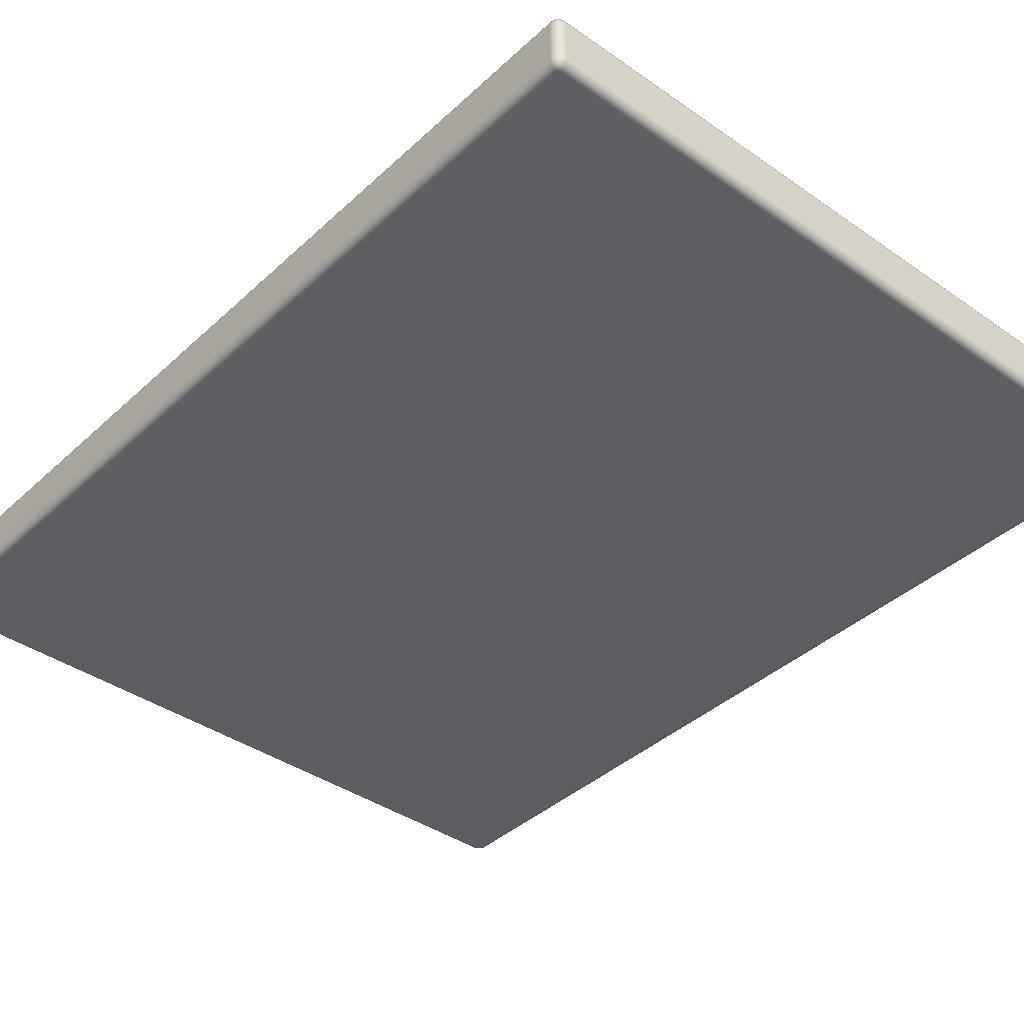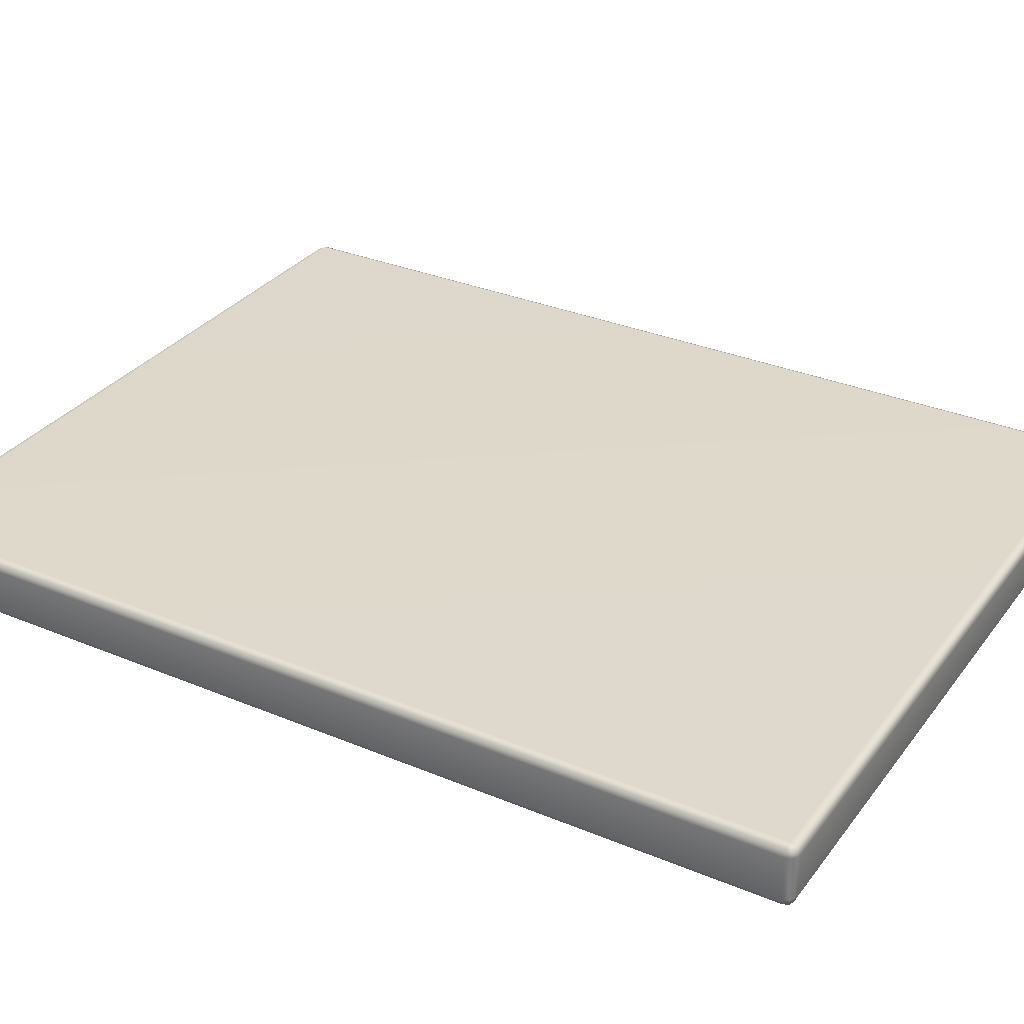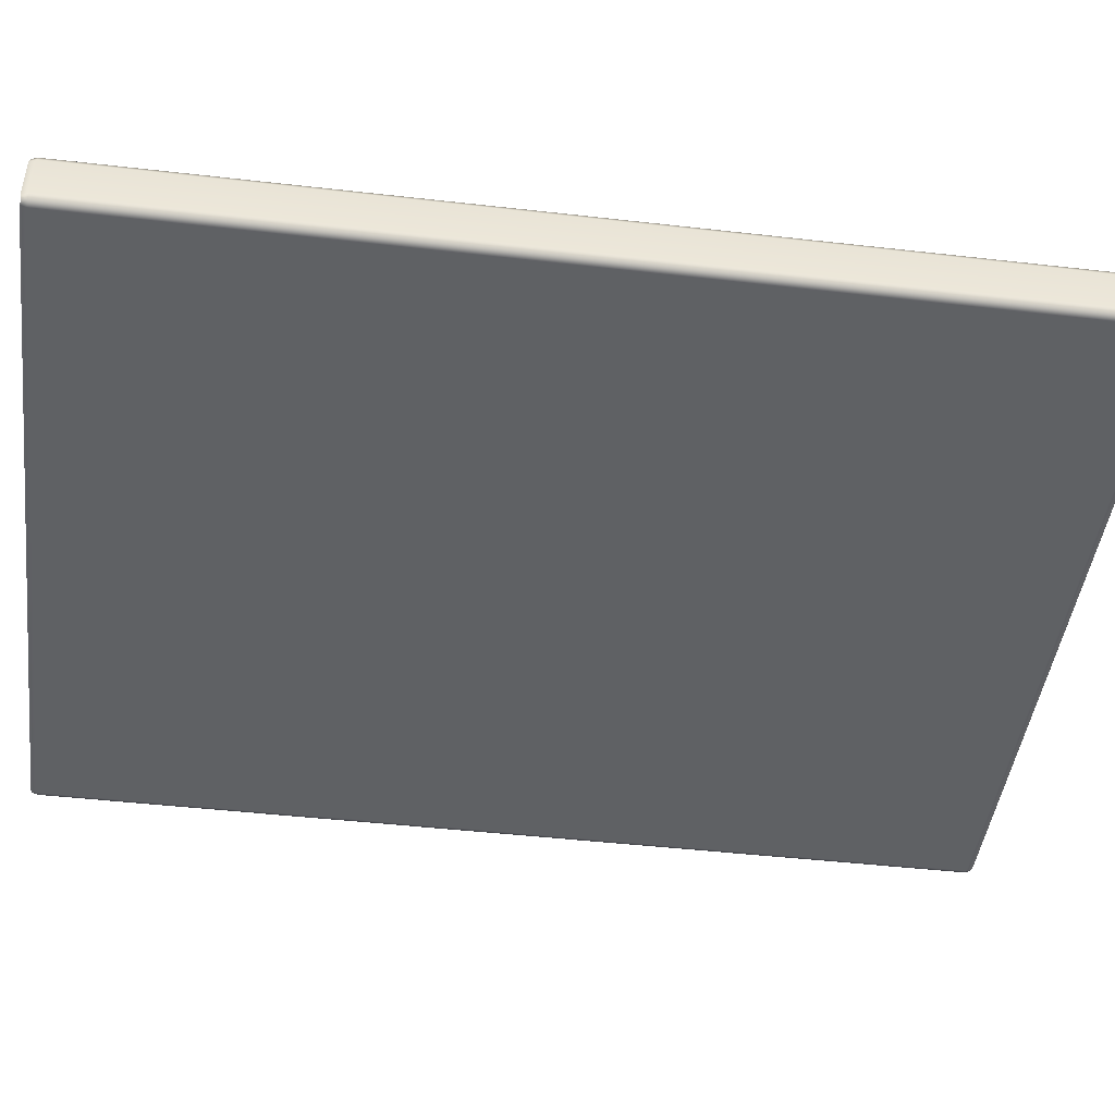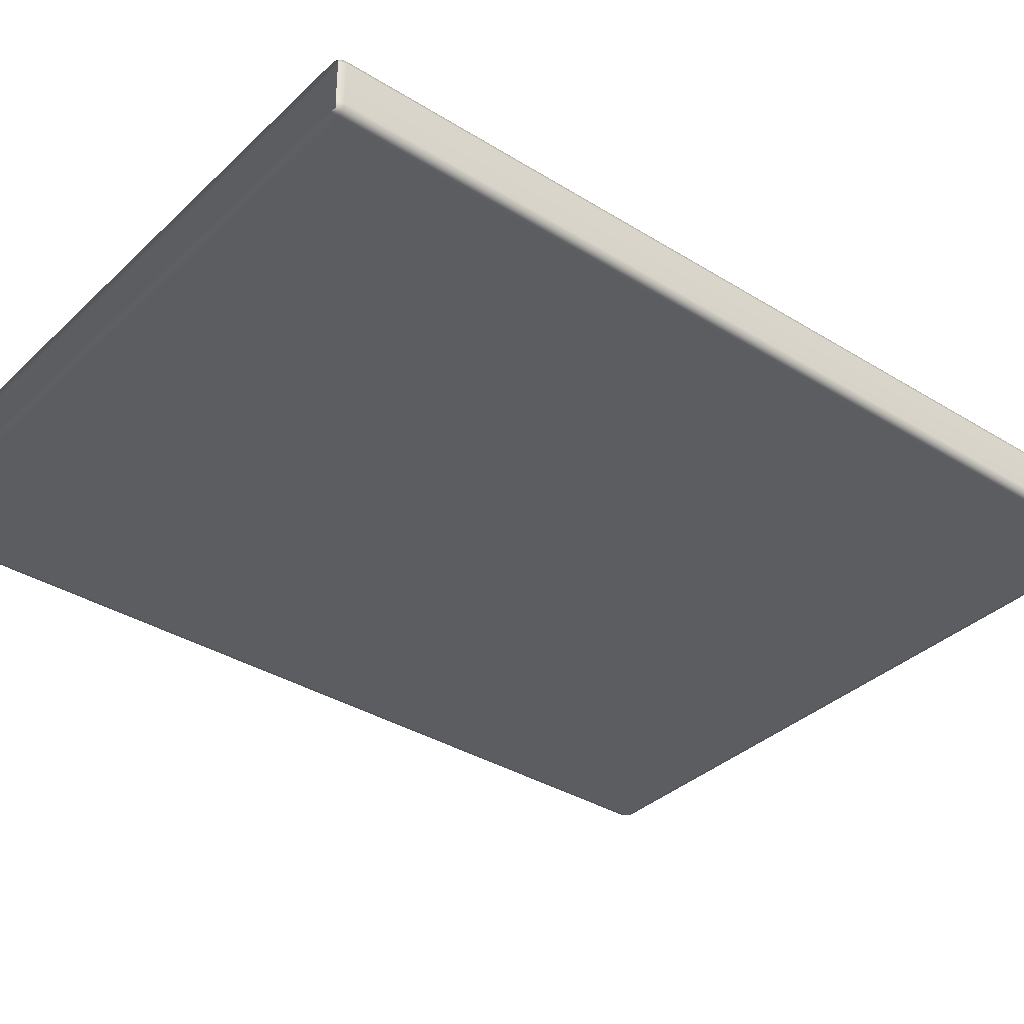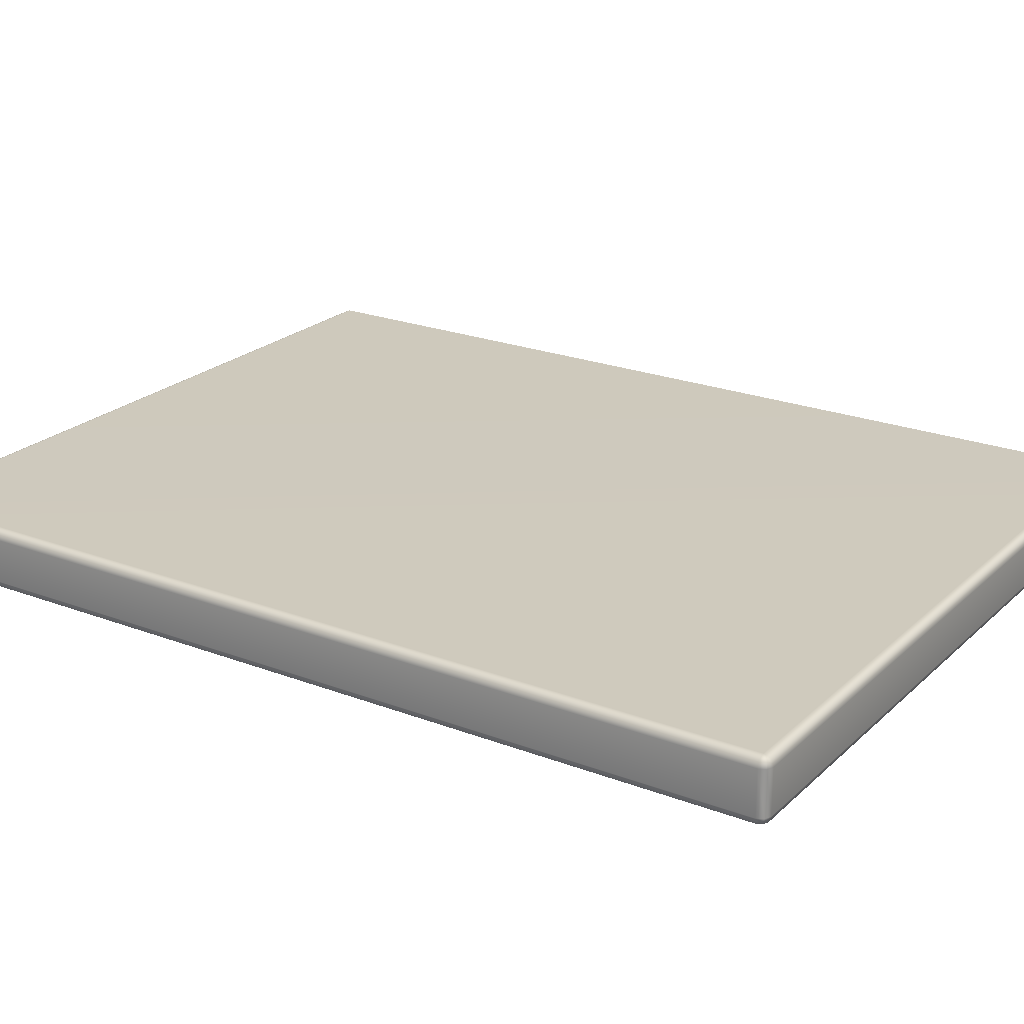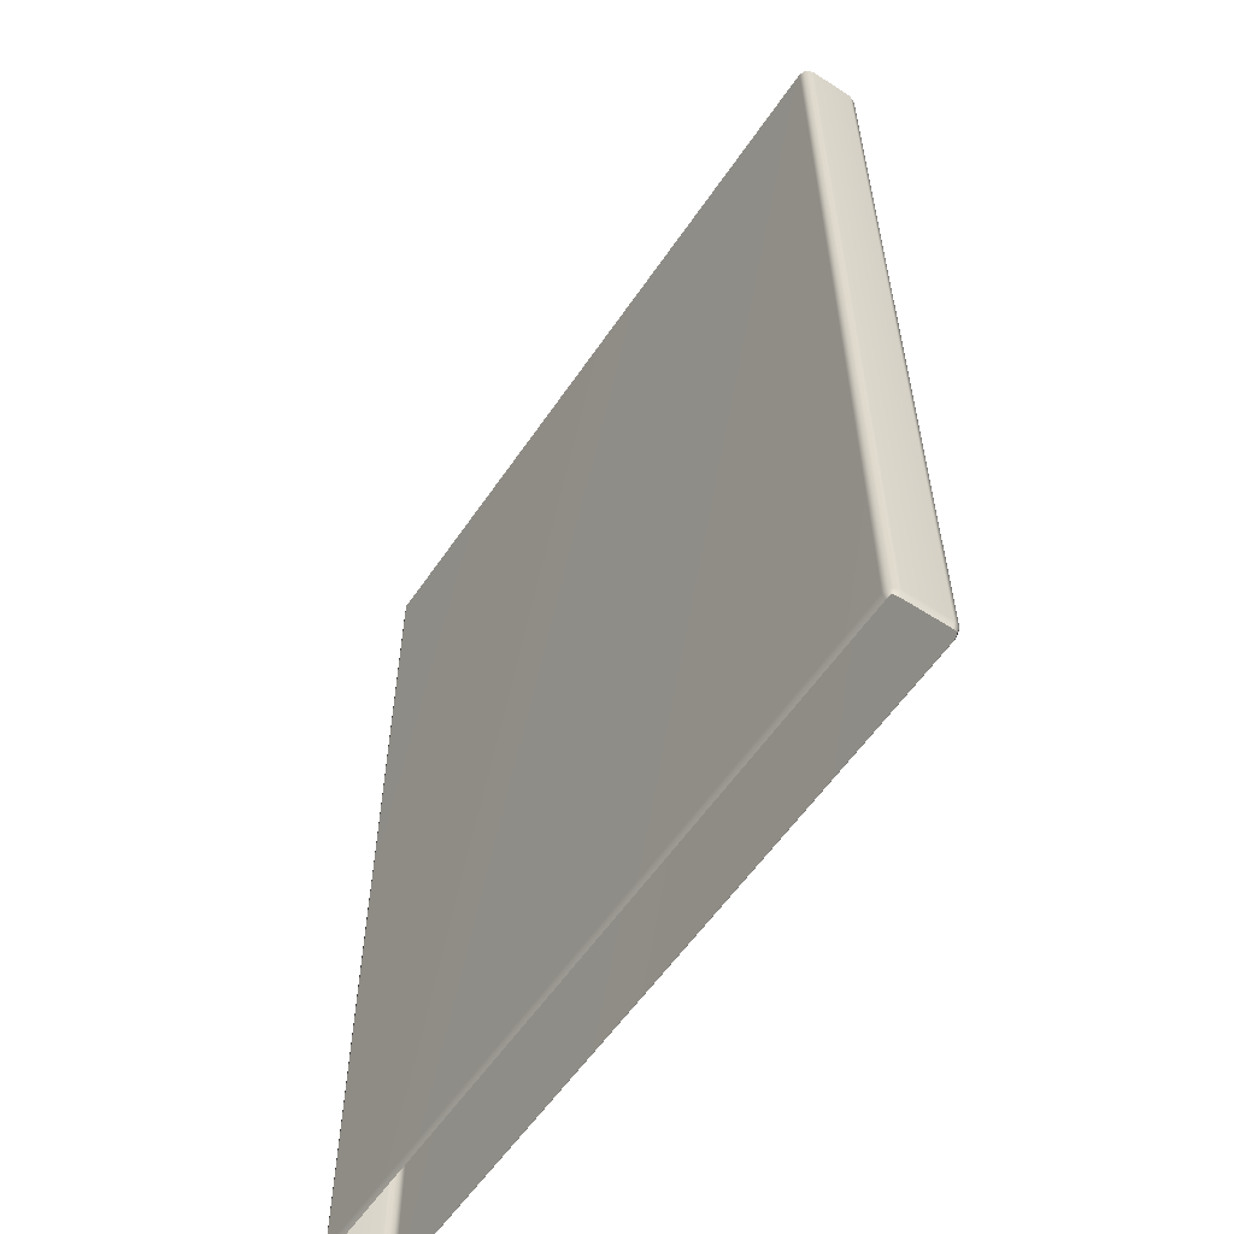
<metadata>
{"format":"obj","ext":"obj","renderer":"f3d","projection":"perspective","resolution":1024,"background":"white","views":[{"elev":-39.2,"azim":138.9,"up":"+Z"},{"elev":31.7,"azim":120.6,"up":"+Z"},{"elev":-45.6,"azim":82.5,"up":"+Z"},{"elev":-35.7,"azim":50.8,"up":"+Z"},{"elev":22.7,"azim":123.3,"up":"+Z"},{"elev":-57.8,"azim":56.2,"up":"+Y"}]}
</metadata>
<code>
g ENV_S05_DT_Section02_HardPlastic_Walls01_MO
v 41.05 12.31 7.457
v 41.05 12.22 7.368
v 41.03 12.23 7.44
v 41.08 12.31 7.368
v 41.05 25.02 7.457
v 41.08 12.31 6.778
v 41.05 12.22 6.778
v 41.08 25.02 7.368
v 41.05 12.31 6.689
v 41.03 12.23 6.705
v 41.08 25.02 6.778
v 41.05 25.02 6.689
v 41.05 25.11 6.778
v 41.03 25.09 6.705
v 41.05 25.11 7.368
v 41.03 25.09 7.44
v 40.96 25.11 6.689
v 41.05 25.02 6.689
v 40.96 25.14 6.778
v 40.96 25.11 7.457
v 41.05 25.02 7.457
v 40.96 25.14 7.368
v 31.24 25.14 6.778
v 40.96 25.02 7.494
v 41.05 12.31 7.457
v 40.96 25.02 6.651
v 31.24 25.11 6.689
v 40.96 12.31 6.651
v 41.05 12.31 6.689
v 40.96 12.22 6.689
v 41.03 12.23 6.705
v 31.24 12.31 6.651
v 31.24 12.22 6.689
v 31.24 25.02 6.651
v 31.15 12.31 6.689
v 31.17 12.23 6.705
v 31.15 25.02 6.689
v 31.17 25.09 6.705
v 31.15 25.11 6.778
v 31.15 25.02 6.689
v 31.24 25.14 7.368
v 31.24 25.11 7.457
v 31.15 25.11 7.368
v 31.11 25.02 6.778
v 31.24 25.02 7.494
v 31.11 12.31 6.778
v 31.15 12.31 6.689
v 31.15 12.22 6.778
v 31.17 12.23 6.705
v 31.11 12.31 7.368
v 31.15 12.22 7.368
v 31.11 25.02 7.368
v 31.15 12.31 7.457
v 31.17 12.23 7.44
v 31.15 25.02 7.457
v 31.17 25.09 7.44
v 31.15 25.02 7.457
v 31.24 12.31 7.494
v 31.15 12.31 7.457
v 40.96 12.31 7.494
v 31.24 12.22 7.457
v 31.17 12.23 7.44
v 40.96 12.22 7.457
v 41.03 12.23 7.44
g ENV_S05_DT_Section02_HardPlastic_Walls01_MO_0
f 3 2 1
f 2 4 1
f 5 1 4
f 6 4 2
f 7 6 2
f 8 5 4
f 8 4 6
f 9 6 7
f 10 9 7
f 6 9 11
f 11 8 6
f 9 12 11
f 13 11 12
f 11 13 8
f 14 13 12
f 5 8 15
f 13 15 8
f 16 5 15
f 14 17 13
f 14 18 17
f 13 19 15
f 17 19 13
f 16 15 20
f 16 20 21
f 19 22 15
f 15 22 20
f 23 19 17
f 19 23 22
f 20 24 21
f 21 24 25
f 18 26 17
f 27 23 17
f 27 17 26
f 28 26 18
f 29 28 18
f 30 28 29
f 31 30 29
f 32 28 30
f 28 32 26
f 33 32 30
f 32 34 26
f 34 27 26
f 35 32 33
f 32 35 34
f 36 35 33
f 35 37 34
f 27 34 37
f 38 27 37
f 38 39 27
f 39 23 27
f 38 40 39
f 23 39 41
f 23 41 22
f 41 42 22
f 42 20 22
f 39 43 41
f 42 41 43
f 40 44 39
f 39 44 43
f 42 45 20
f 45 24 20
f 46 44 40
f 47 46 40
f 48 46 47
f 49 48 47
f 46 48 50
f 44 46 50
f 48 51 50
f 52 44 50
f 44 52 43
f 53 50 51
f 52 50 53
f 54 53 51
f 55 52 53
f 43 52 55
f 56 43 55
f 56 42 43
f 56 57 42
f 57 45 42
f 45 57 58
f 57 59 58
f 45 58 60
f 24 45 60
f 24 60 25
f 61 58 59
f 58 61 60
f 62 61 59
f 61 63 60
f 25 60 63
f 64 25 63

</code>
